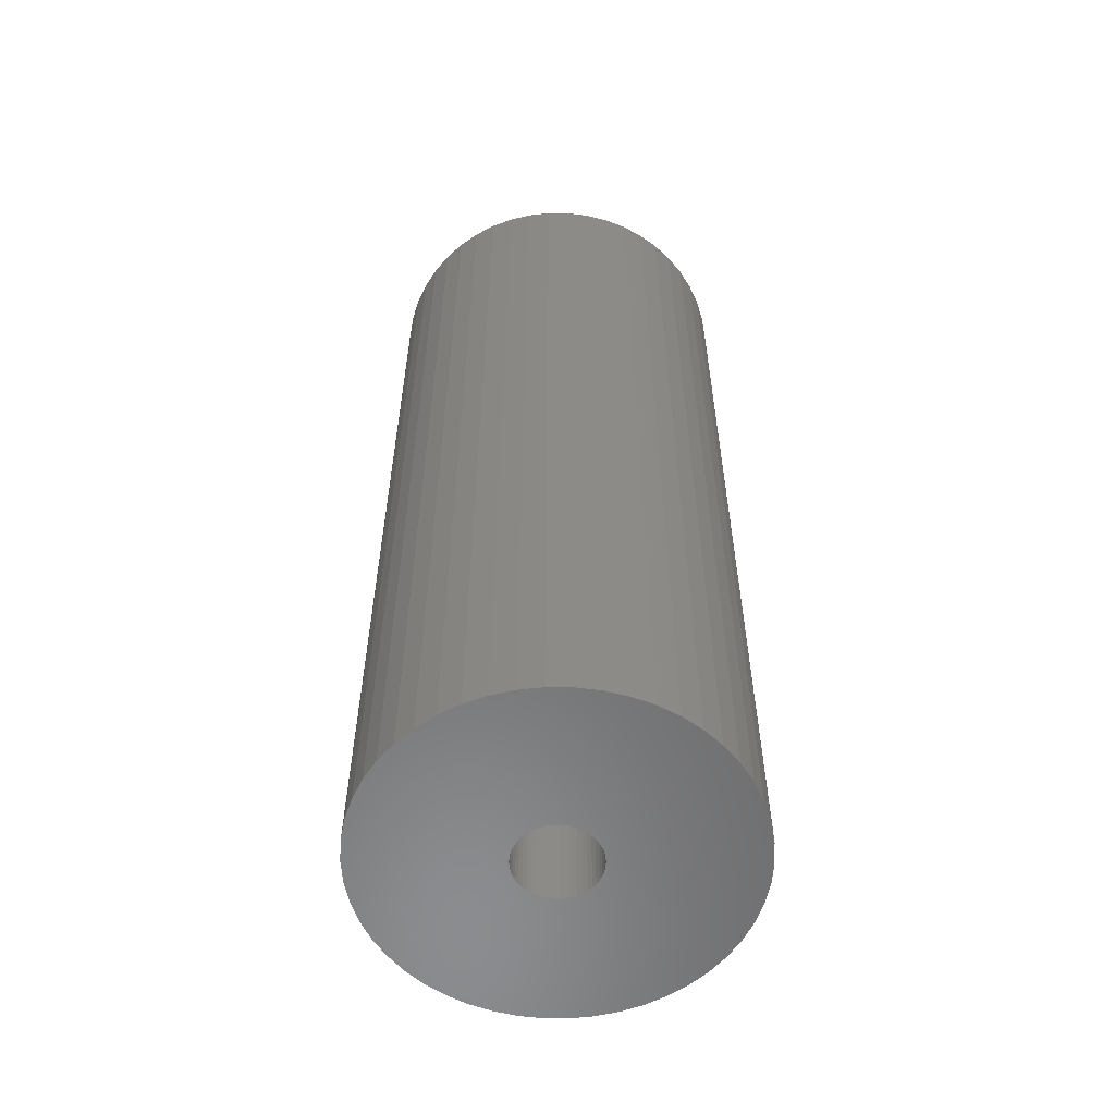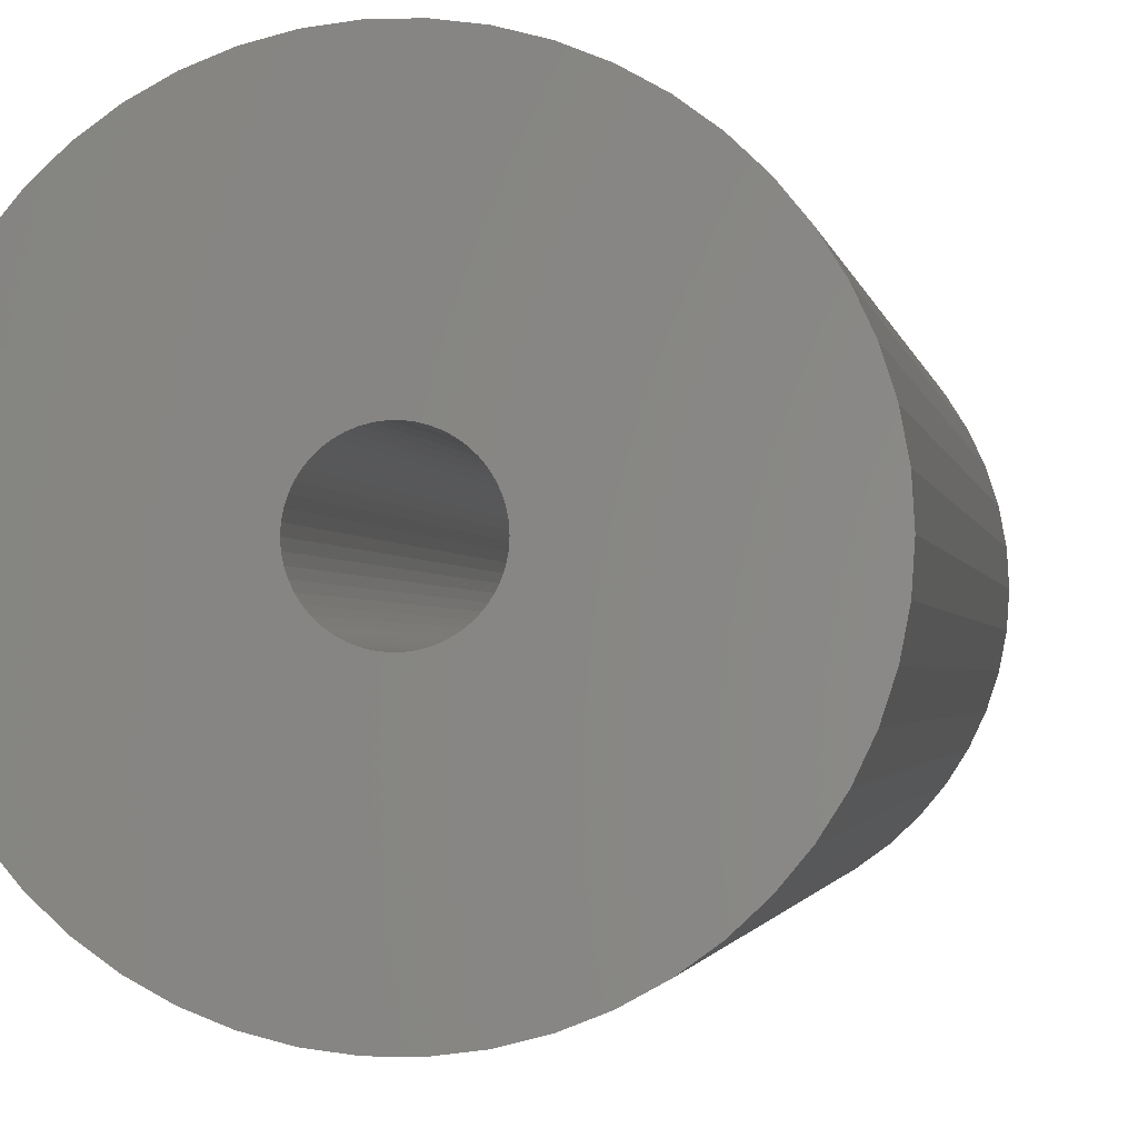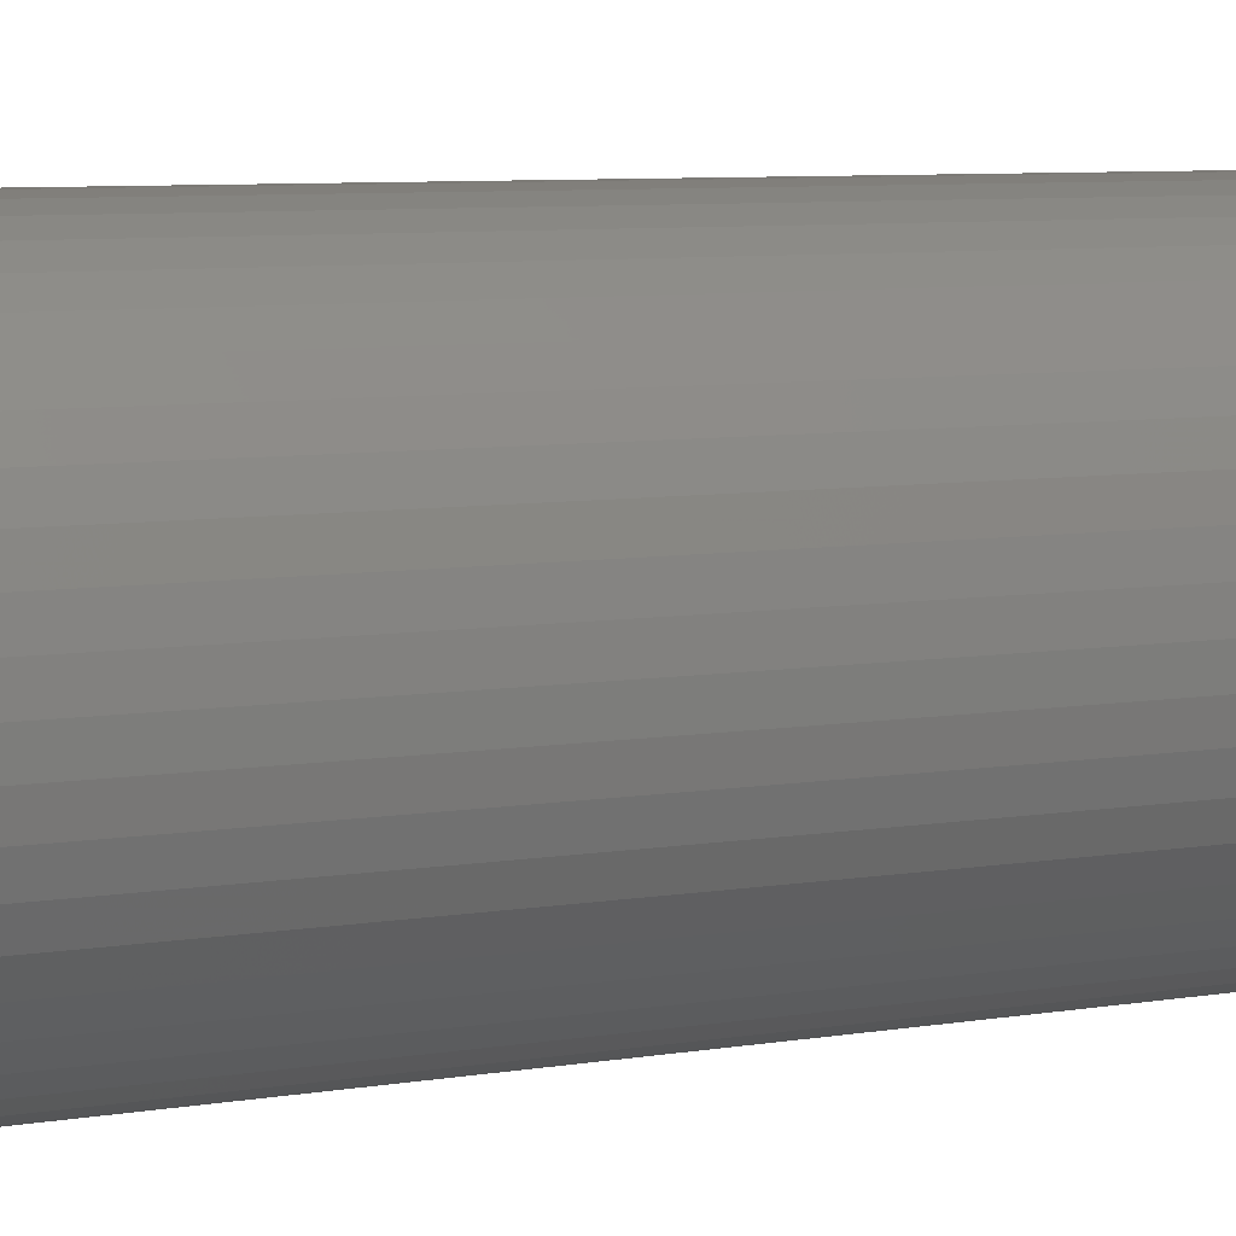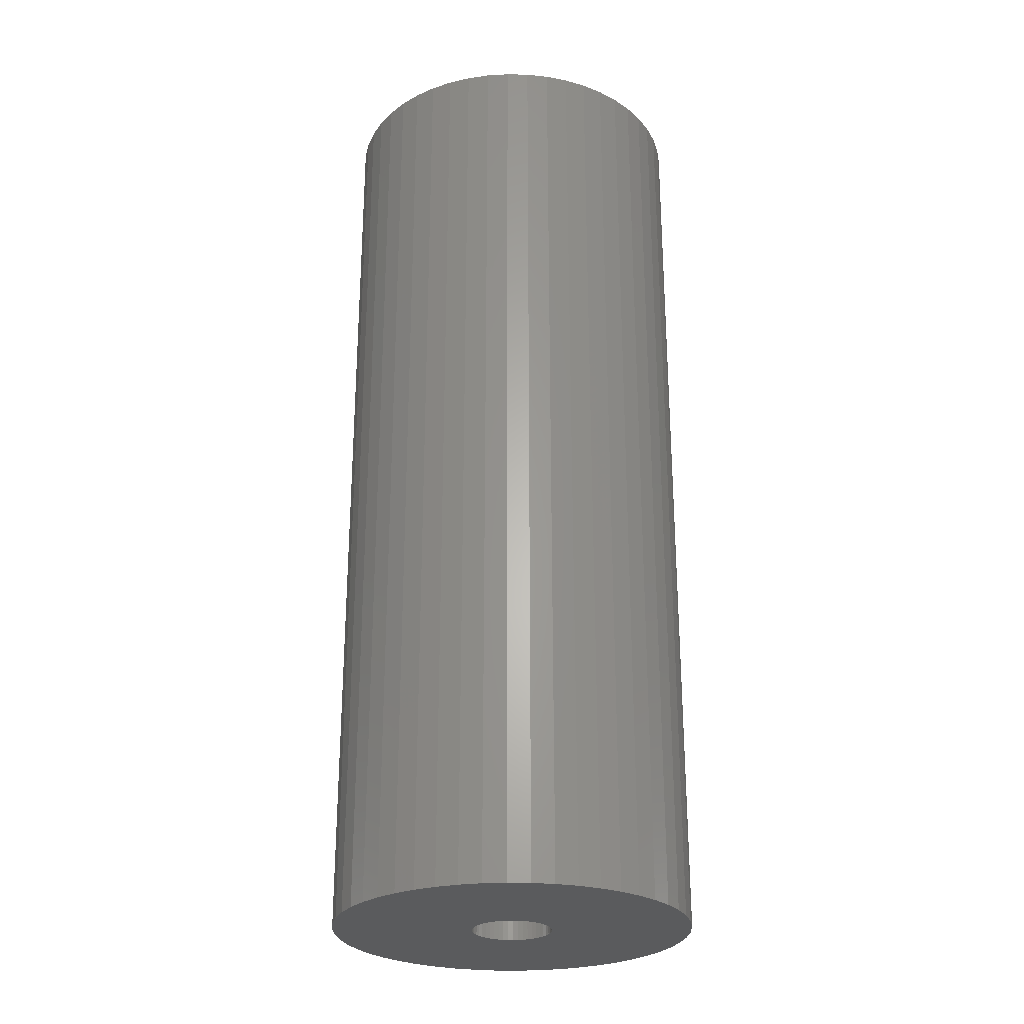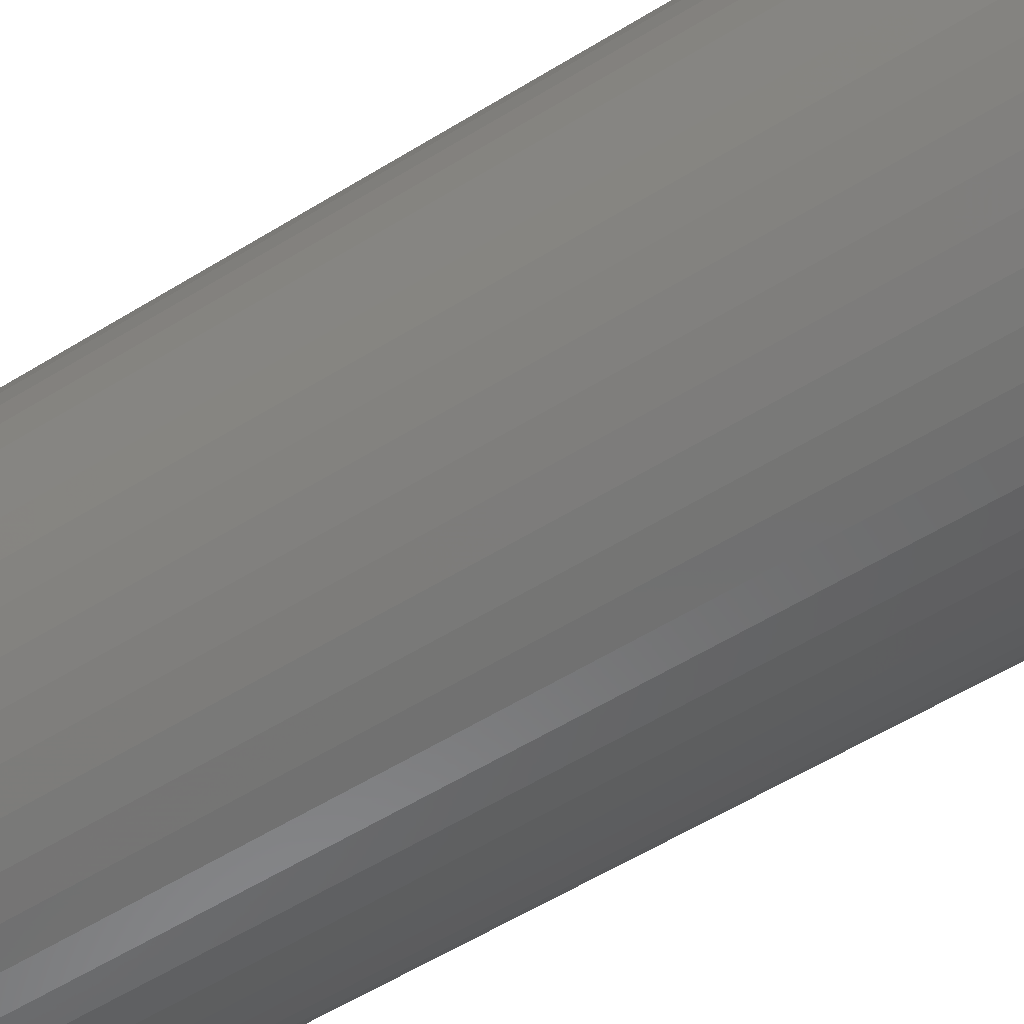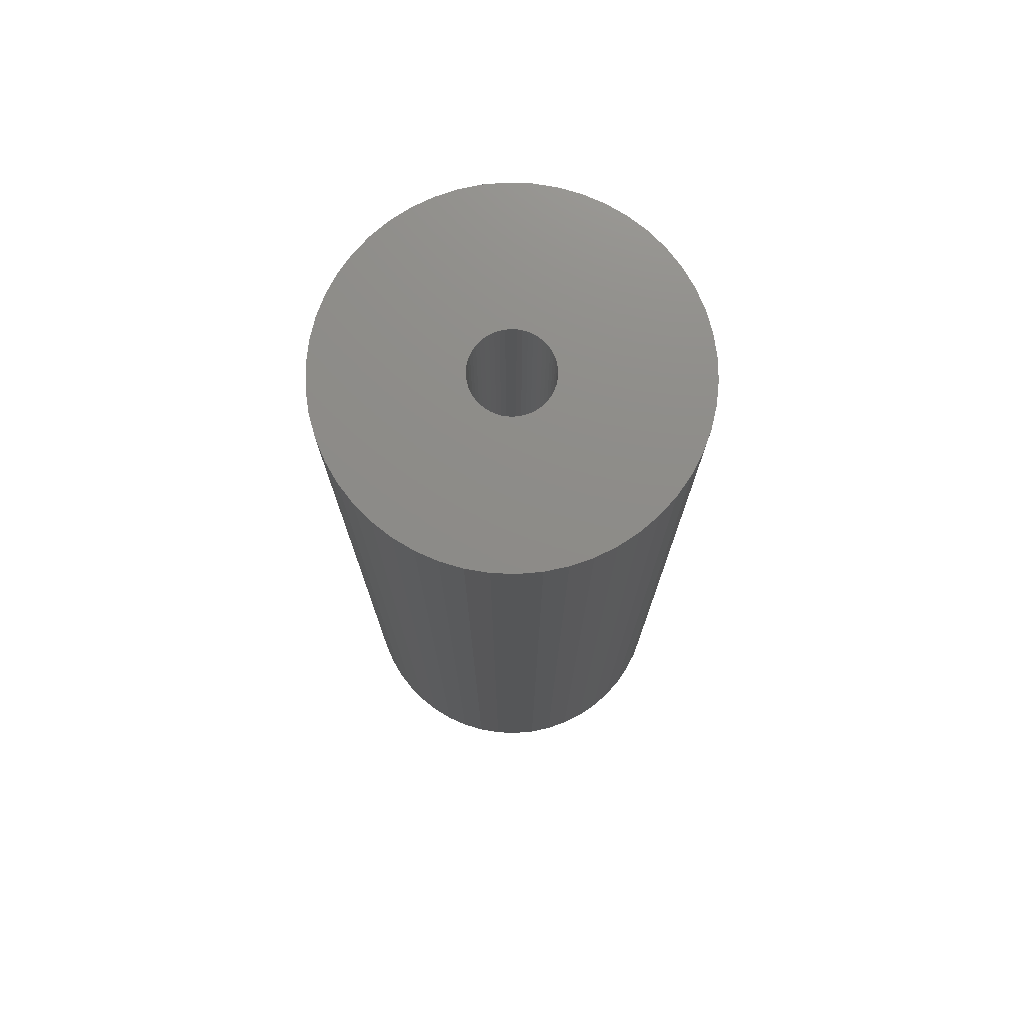
<metadata>
{"format":"stl","ext":"stl","renderer":"f3d","projection":"perspective","resolution":1024,"background":"white","views":[{"elev":-57.4,"azim":-173.2,"up":"+Z"},{"elev":-1.4,"azim":-172.6,"up":"+Y"},{"elev":6.5,"azim":61.5,"up":"+Y"},{"elev":-26.5,"azim":-45.2,"up":"+Z"},{"elev":-56.4,"azim":-57.0,"up":"+Y"},{"elev":75.0,"azim":-26.5,"up":"+Z"}]}
</metadata>
<code>
# stl→obj: 200 verts, 400 faces
v 19 0 49.5
v 18.85 2.381 -49.5
v 18.85 2.381 49.5
v 19 0 -49.5
v -19 0 -49.5
v -18.85 2.381 49.5
v -18.85 2.381 -49.5
v -19 0 49.5
v 1.193 18.96 -49.5
v -1.193 18.96 49.5
v 1.193 18.96 49.5
v -1.193 18.96 -49.5
v -1.193 -18.96 -49.5
v 1.193 -18.96 49.5
v -1.193 -18.96 49.5
v 1.193 -18.96 -49.5
v 13.85 13.01 -49.5
v 12.11 14.64 49.5
v 13.85 13.01 49.5
v 12.11 14.64 -49.5
v -12.11 14.64 -49.5
v -13.85 13.01 49.5
v -12.11 14.64 49.5
v -13.85 13.01 -49.5
v -5.871 18.07 -49.5
v -8.09 17.19 49.5
v -5.871 18.07 49.5
v -8.09 17.19 -49.5
v 17.67 6.994 49.5
v 16.65 9.153 -49.5
v 16.65 9.153 49.5
v 17.67 6.994 -49.5
v 18.4 4.725 -49.5
v 18.4 4.725 49.5
v 15.37 11.17 -49.5
v 15.37 11.17 49.5
v 8.09 17.19 -49.5
v 5.871 18.07 49.5
v 8.09 17.19 49.5
v 5.871 18.07 -49.5
v 10.18 16.04 -49.5
v 10.18 16.04 49.5
v -17.67 6.994 -49.5
v -16.65 9.153 49.5
v -16.65 9.153 -49.5
v -17.67 6.994 49.5
v -15.37 11.17 -49.5
v -15.37 11.17 49.5
v -18.4 4.725 -49.5
v -18.4 4.725 49.5
v -3.56 18.66 -49.5
v -3.56 18.66 49.5
v 5.871 -18.07 -49.5
v 8.09 -17.19 49.5
v 5.871 -18.07 49.5
v 8.09 -17.19 -49.5
v 3.56 18.66 49.5
v 3.56 18.66 -49.5
v 4.25 0 49.5
v 4.216 0.5327 49.5
v 18.85 -2.381 49.5
v 4.116 1.057 49.5
v 4.216 -0.5327 49.5
v 3.952 1.565 49.5
v 18.4 -4.725 49.5
v 3.724 2.047 49.5
v 4.116 -1.057 49.5
v 3.438 2.498 49.5
v 17.67 -6.994 49.5
v 3.098 2.909 49.5
v 3.952 -1.565 49.5
v 2.709 3.275 49.5
v 16.65 -9.153 49.5
v 2.277 3.588 49.5
v 3.724 -2.047 49.5
v 1.81 3.846 49.5
v 15.37 -11.17 49.5
v 3.438 -2.498 49.5
v 1.313 4.042 49.5
v 0.7964 4.175 49.5
v 0.2669 4.242 49.5
v -0.2669 4.242 49.5
v -0.7964 4.175 49.5
v -1.313 4.042 49.5
v -1.81 3.846 49.5
v -2.277 3.588 49.5
v -10.18 16.04 49.5
v -2.709 3.275 49.5
v -3.098 2.909 49.5
v -3.438 2.498 49.5
v 13.85 -13.01 49.5
v 3.098 -2.909 49.5
v 12.11 -14.64 49.5
v 2.709 -3.275 49.5
v 10.18 -16.04 49.5
v 2.277 -3.588 49.5
v 1.81 -3.846 49.5
v 1.313 -4.042 49.5
v 3.56 -18.66 49.5
v 0.7964 -4.175 49.5
v 0.2669 -4.242 49.5
v -0.2669 -4.242 49.5
v -0.7964 -4.175 49.5
v -3.56 -18.66 49.5
v -1.313 -4.042 49.5
v -5.871 -18.07 49.5
v -1.81 -3.846 49.5
v -8.09 -17.19 49.5
v -2.277 -3.588 49.5
v -10.18 -16.04 49.5
v -2.709 -3.275 49.5
v -12.11 -14.64 49.5
v -3.098 -2.909 49.5
v -13.85 -13.01 49.5
v -3.438 -2.498 49.5
v -15.37 -11.17 49.5
v -3.724 -2.047 49.5
v -16.65 -9.153 49.5
v -3.952 -1.565 49.5
v -17.67 -6.994 49.5
v -4.116 -1.057 49.5
v -18.4 -4.725 49.5
v -4.216 -0.5327 49.5
v -18.85 -2.381 49.5
v -4.25 0 49.5
v -3.724 2.047 49.5
v -3.952 1.565 49.5
v -4.116 1.057 49.5
v -4.216 0.5327 49.5
v -10.18 16.04 -49.5
v 18.85 -2.381 -49.5
v 12.11 -14.64 -49.5
v 13.85 -13.01 -49.5
v 18.4 -4.725 -49.5
v 4.25 0 -49.5
v 4.216 -0.5327 -49.5
v 4.116 -1.057 -49.5
v 17.67 -6.994 -49.5
v 4.216 0.5327 -49.5
v 3.952 -1.565 -49.5
v 16.65 -9.153 -49.5
v 3.724 -2.047 -49.5
v 15.37 -11.17 -49.5
v 4.116 1.057 -49.5
v 3.438 -2.498 -49.5
v 3.098 -2.909 -49.5
v 3.952 1.565 -49.5
v 2.709 -3.275 -49.5
v 10.18 -16.04 -49.5
v 2.277 -3.588 -49.5
v 3.724 2.047 -49.5
v 1.81 -3.846 -49.5
v 3.438 2.498 -49.5
v 1.313 -4.042 -49.5
v 3.56 -18.66 -49.5
v 0.7964 -4.175 -49.5
v 0.2669 -4.242 -49.5
v -0.2669 -4.242 -49.5
v -0.7964 -4.175 -49.5
v -3.56 -18.66 -49.5
v -1.313 -4.042 -49.5
v -5.871 -18.07 -49.5
v -1.81 -3.846 -49.5
v -8.09 -17.19 -49.5
v -2.277 -3.588 -49.5
v -10.18 -16.04 -49.5
v -2.709 -3.275 -49.5
v -12.11 -14.64 -49.5
v -3.098 -2.909 -49.5
v -13.85 -13.01 -49.5
v -3.438 -2.498 -49.5
v -15.37 -11.17 -49.5
v 3.098 2.909 -49.5
v 2.709 3.275 -49.5
v 2.277 3.588 -49.5
v 1.81 3.846 -49.5
v 1.313 4.042 -49.5
v 0.7964 4.175 -49.5
v 0.2669 4.242 -49.5
v -0.2669 4.242 -49.5
v -0.7964 4.175 -49.5
v -1.313 4.042 -49.5
v -1.81 3.846 -49.5
v -2.277 3.588 -49.5
v -2.709 3.275 -49.5
v -3.098 2.909 -49.5
v -3.438 2.498 -49.5
v -3.724 2.047 -49.5
v -3.952 1.565 -49.5
v -4.116 1.057 -49.5
v -4.216 0.5327 -49.5
v -4.25 0 -49.5
v -3.724 -2.047 -49.5
v -16.65 -9.153 -49.5
v -3.952 -1.565 -49.5
v -17.67 -6.994 -49.5
v -4.116 -1.057 -49.5
v -18.4 -4.725 -49.5
v -4.216 -0.5327 -49.5
v -18.85 -2.381 -49.5
f 1 2 3
f 2 1 4
f 5 6 7
f 6 5 8
f 9 10 11
f 10 9 12
f 13 14 15
f 14 13 16
f 17 18 19
f 18 17 20
f 21 22 23
f 22 21 24
f 25 26 27
f 26 25 28
f 29 30 31
f 30 29 32
f 3 33 34
f 33 3 2
f 31 35 36
f 35 31 30
f 37 38 39
f 38 37 40
f 41 39 42
f 39 41 37
f 43 44 45
f 44 43 46
f 47 22 24
f 22 47 48
f 49 46 43
f 46 49 50
f 51 27 52
f 27 51 25
f 53 54 55
f 54 53 56
f 34 32 29
f 32 34 33
f 36 17 19
f 17 36 35
f 40 57 38
f 57 40 58
f 58 11 57
f 11 58 9
f 20 42 18
f 42 20 41
f 45 48 47
f 48 45 44
f 7 50 49
f 50 7 6
f 59 1 3
f 60 3 34
f 1 59 61
f 62 34 29
f 63 61 59
f 64 29 31
f 61 63 65
f 66 31 36
f 67 65 63
f 68 36 19
f 65 67 69
f 70 19 18
f 71 69 67
f 72 18 42
f 69 71 73
f 74 42 39
f 75 73 71
f 76 39 38
f 73 75 77
f 78 77 75
f 3 60 59
f 34 62 60
f 29 64 62
f 31 66 64
f 79 38 57
f 36 68 66
f 19 70 68
f 18 72 70
f 42 74 72
f 39 76 74
f 38 79 76
f 80 57 11
f 57 80 79
f 11 81 80
f 11 82 81
f 10 82 11
f 82 10 83
f 52 83 10
f 83 52 84
f 27 84 52
f 84 27 85
f 26 85 27
f 85 26 86
f 87 86 26
f 86 87 88
f 23 88 87
f 88 23 89
f 22 89 23
f 89 22 90
f 48 90 22
f 77 78 91
f 92 91 78
f 91 92 93
f 94 93 92
f 93 94 95
f 96 95 94
f 95 96 54
f 97 54 96
f 54 97 55
f 98 55 97
f 55 98 99
f 100 99 98
f 99 100 14
f 101 14 100
f 102 14 101
f 15 102 103
f 102 15 14
f 104 103 105
f 106 105 107
f 108 107 109
f 110 109 111
f 112 111 113
f 114 113 115
f 103 104 15
f 116 115 117
f 118 117 119
f 120 119 121
f 122 121 123
f 124 123 125
f 90 48 126
f 105 106 104
f 44 126 48
f 107 108 106
f 126 44 127
f 109 110 108
f 46 127 44
f 111 112 110
f 127 46 128
f 113 114 112
f 50 128 46
f 115 116 114
f 128 50 129
f 117 118 116
f 6 129 50
f 119 120 118
f 129 6 125
f 121 122 120
f 8 125 6
f 123 124 122
f 125 8 124
f 28 87 26
f 87 28 130
f 130 23 87
f 23 130 21
f 12 52 10
f 52 12 51
f 61 4 1
f 4 61 131
f 132 91 93
f 91 132 133
f 65 131 61
f 131 65 134
f 135 4 131
f 136 131 134
f 4 135 2
f 137 134 138
f 139 2 135
f 140 138 141
f 2 139 33
f 142 141 143
f 144 33 139
f 145 143 133
f 33 144 32
f 146 133 132
f 147 32 144
f 148 132 149
f 32 147 30
f 150 149 56
f 151 30 147
f 152 56 53
f 30 151 35
f 153 35 151
f 131 136 135
f 134 137 136
f 138 140 137
f 141 142 140
f 154 53 155
f 143 145 142
f 133 146 145
f 132 148 146
f 149 150 148
f 56 152 150
f 53 154 152
f 156 155 16
f 155 156 154
f 16 157 156
f 16 158 157
f 13 158 16
f 158 13 159
f 160 159 13
f 159 160 161
f 162 161 160
f 161 162 163
f 164 163 162
f 163 164 165
f 166 165 164
f 165 166 167
f 168 167 166
f 167 168 169
f 170 169 168
f 169 170 171
f 172 171 170
f 35 153 17
f 173 17 153
f 17 173 20
f 174 20 173
f 20 174 41
f 175 41 174
f 41 175 37
f 176 37 175
f 37 176 40
f 177 40 176
f 40 177 58
f 178 58 177
f 58 178 9
f 179 9 178
f 180 9 179
f 12 180 181
f 180 12 9
f 51 181 182
f 25 182 183
f 28 183 184
f 130 184 185
f 21 185 186
f 24 186 187
f 181 51 12
f 47 187 188
f 45 188 189
f 43 189 190
f 49 190 191
f 7 191 192
f 171 172 193
f 182 25 51
f 194 193 172
f 183 28 25
f 193 194 195
f 184 130 28
f 196 195 194
f 185 21 130
f 195 196 197
f 186 24 21
f 198 197 196
f 187 47 24
f 197 198 199
f 188 45 47
f 200 199 198
f 189 43 45
f 199 200 192
f 190 49 43
f 5 192 200
f 191 7 49
f 192 5 7
f 91 143 77
f 143 91 133
f 73 138 69
f 138 73 141
f 196 122 198
f 122 196 120
f 155 55 99
f 55 155 53
f 16 99 14
f 99 16 155
f 77 141 73
f 141 77 143
f 149 93 95
f 93 149 132
f 56 95 54
f 95 56 149
f 69 134 65
f 134 69 138
f 160 15 104
f 15 160 13
f 164 106 108
f 106 164 162
f 162 104 106
f 104 162 160
f 170 116 172
f 116 170 114
f 170 112 114
f 112 170 168
f 194 120 196
f 120 194 118
f 198 124 200
f 124 198 122
f 200 8 5
f 8 200 124
f 172 118 194
f 118 172 116
f 166 108 110
f 108 166 164
f 168 110 112
f 110 168 166
f 135 60 139
f 60 135 59
f 125 191 129
f 191 125 192
f 180 81 82
f 81 180 179
f 157 102 101
f 102 157 158
f 146 78 145
f 78 146 92
f 174 70 72
f 70 174 173
f 186 88 89
f 88 186 185
f 183 84 85
f 84 183 182
f 140 67 137
f 67 140 71
f 147 66 151
f 66 147 64
f 139 62 144
f 62 139 60
f 151 68 153
f 68 151 66
f 177 76 79
f 76 177 176
f 178 79 80
f 79 178 177
f 175 72 74
f 72 175 174
f 127 188 126
f 188 127 189
f 128 189 127
f 189 128 190
f 184 85 86
f 85 184 183
f 181 82 83
f 82 181 180
f 156 101 100
f 101 156 157
f 144 64 147
f 64 144 62
f 153 70 173
f 70 153 68
f 179 80 81
f 80 179 178
f 176 74 76
f 74 176 175
f 126 187 90
f 187 126 188
f 90 186 89
f 186 90 187
f 129 190 128
f 190 129 191
f 185 86 88
f 86 185 184
f 182 83 84
f 83 182 181
f 145 75 142
f 75 145 78
f 137 63 136
f 63 137 67
f 148 96 94
f 96 148 150
f 142 71 140
f 71 142 75
f 136 59 135
f 59 136 63
f 115 193 117
f 193 115 171
f 119 197 121
f 197 119 195
f 123 192 125
f 192 123 199
f 146 94 92
f 94 146 148
f 154 100 98
f 100 154 156
f 150 97 96
f 97 150 152
f 152 98 97
f 98 152 154
f 161 107 105
f 107 161 163
f 159 105 103
f 105 159 161
f 167 113 111
f 113 167 169
f 113 171 115
f 171 113 169
f 117 195 119
f 195 117 193
f 121 199 123
f 199 121 197
f 165 111 109
f 111 165 167
f 163 109 107
f 109 163 165
f 158 103 102
f 103 158 159

</code>
